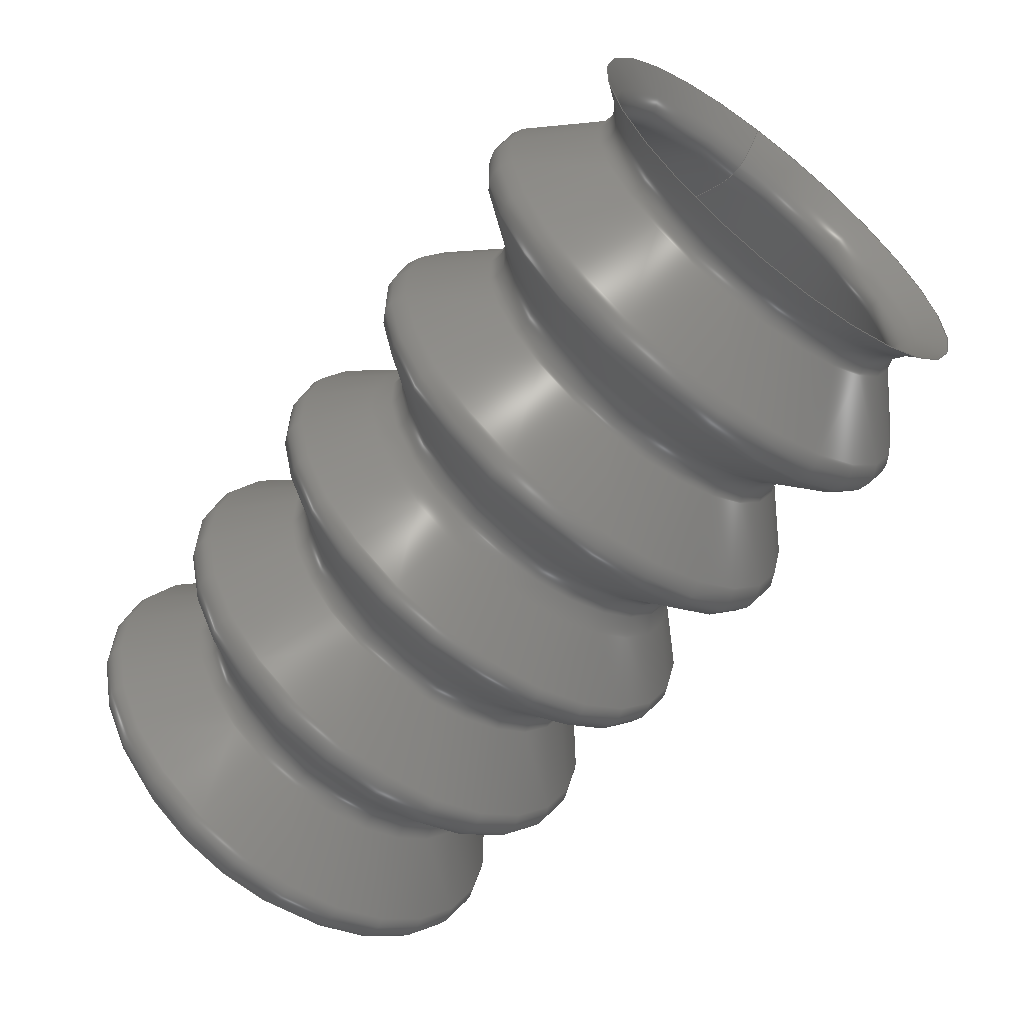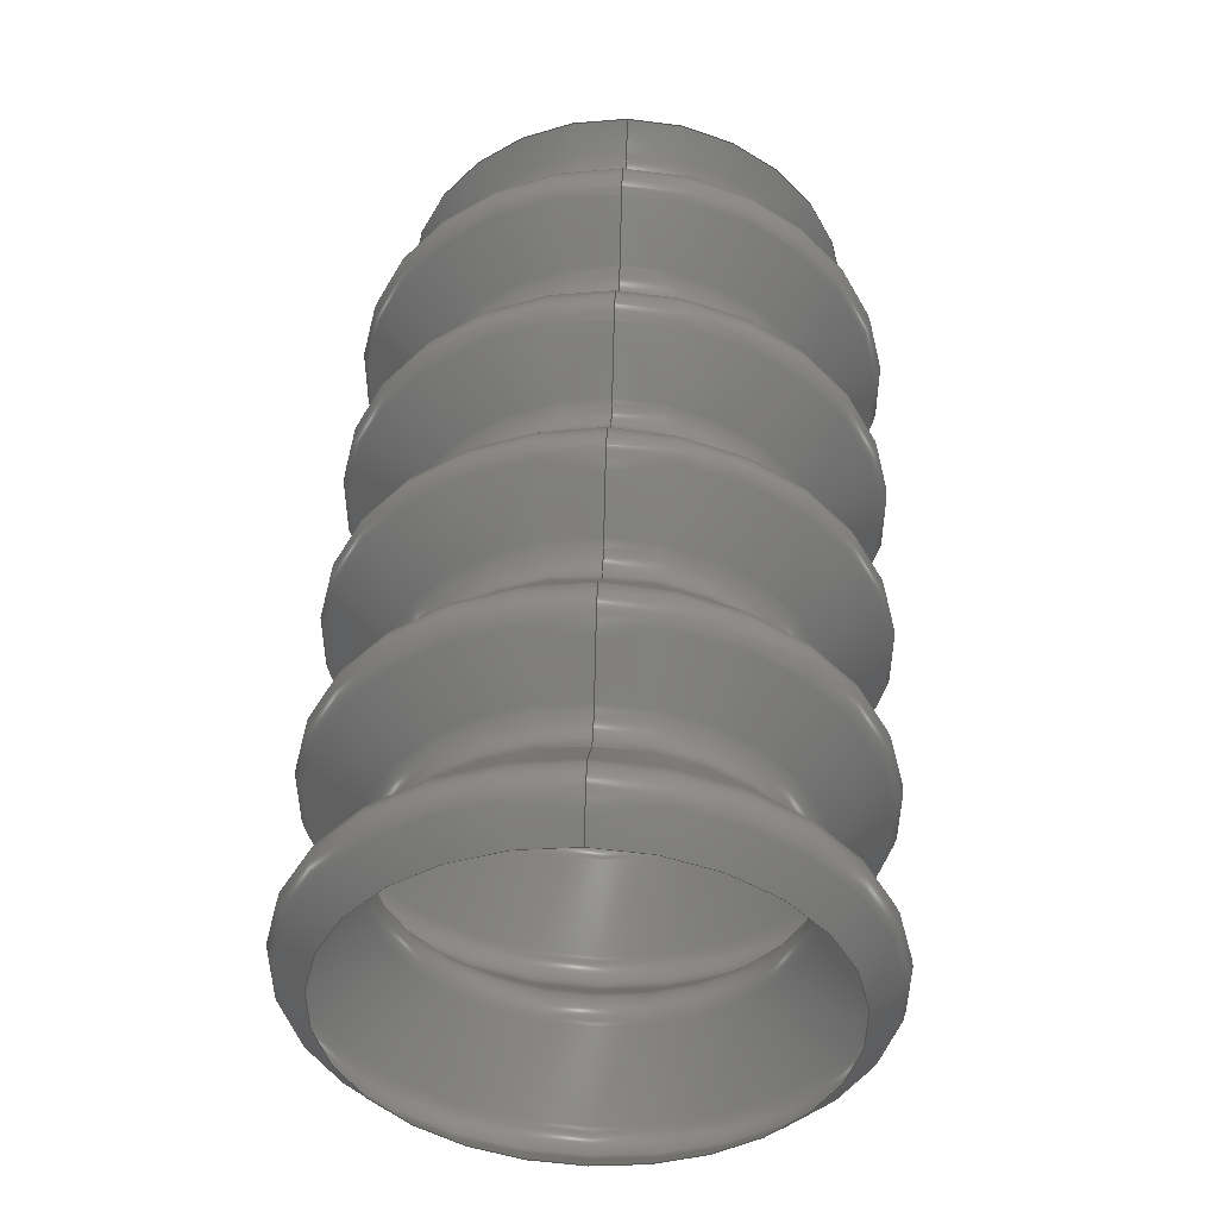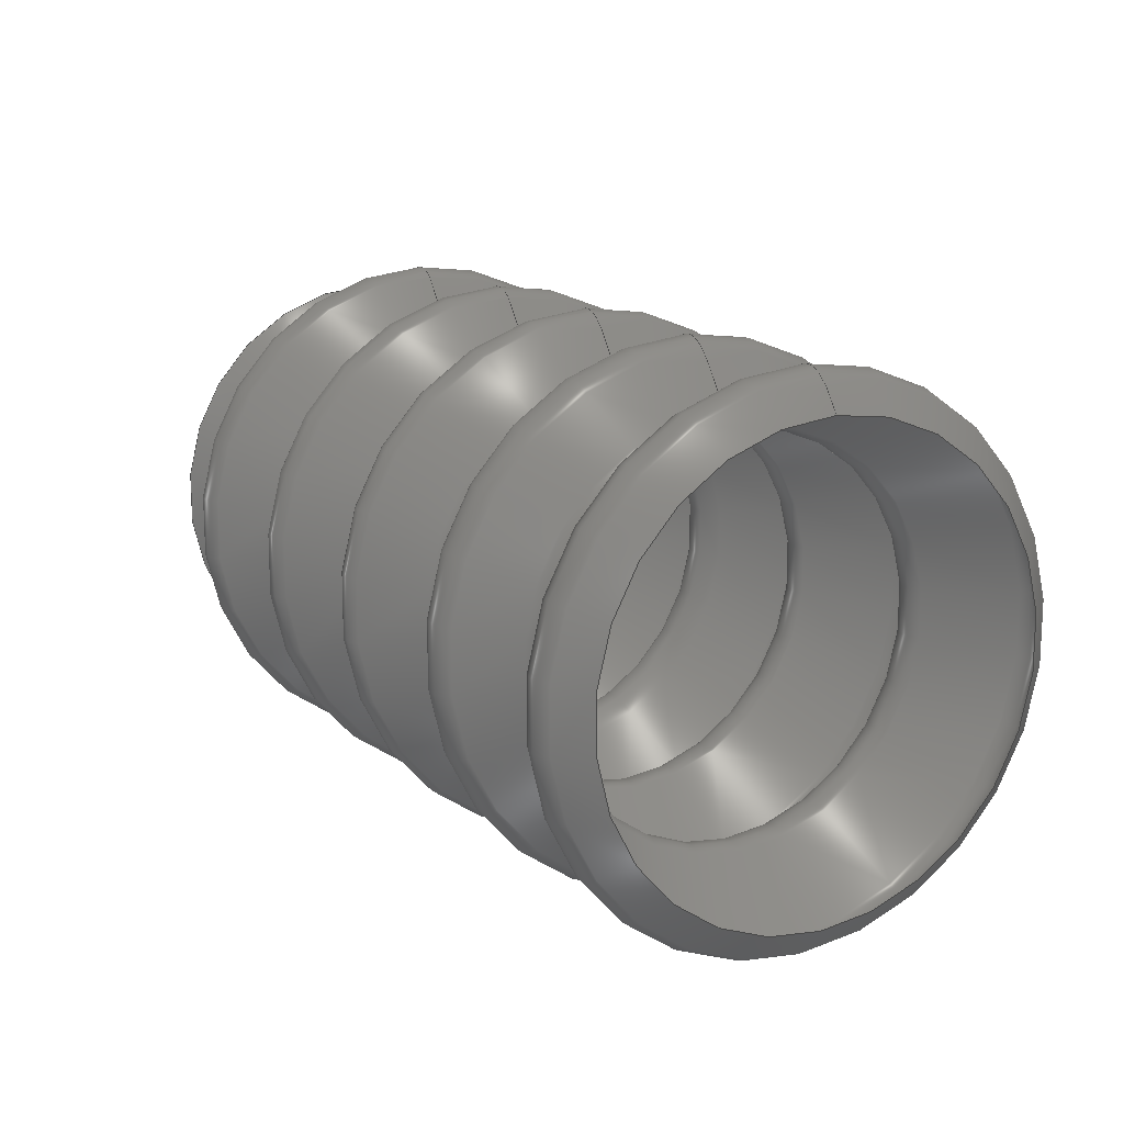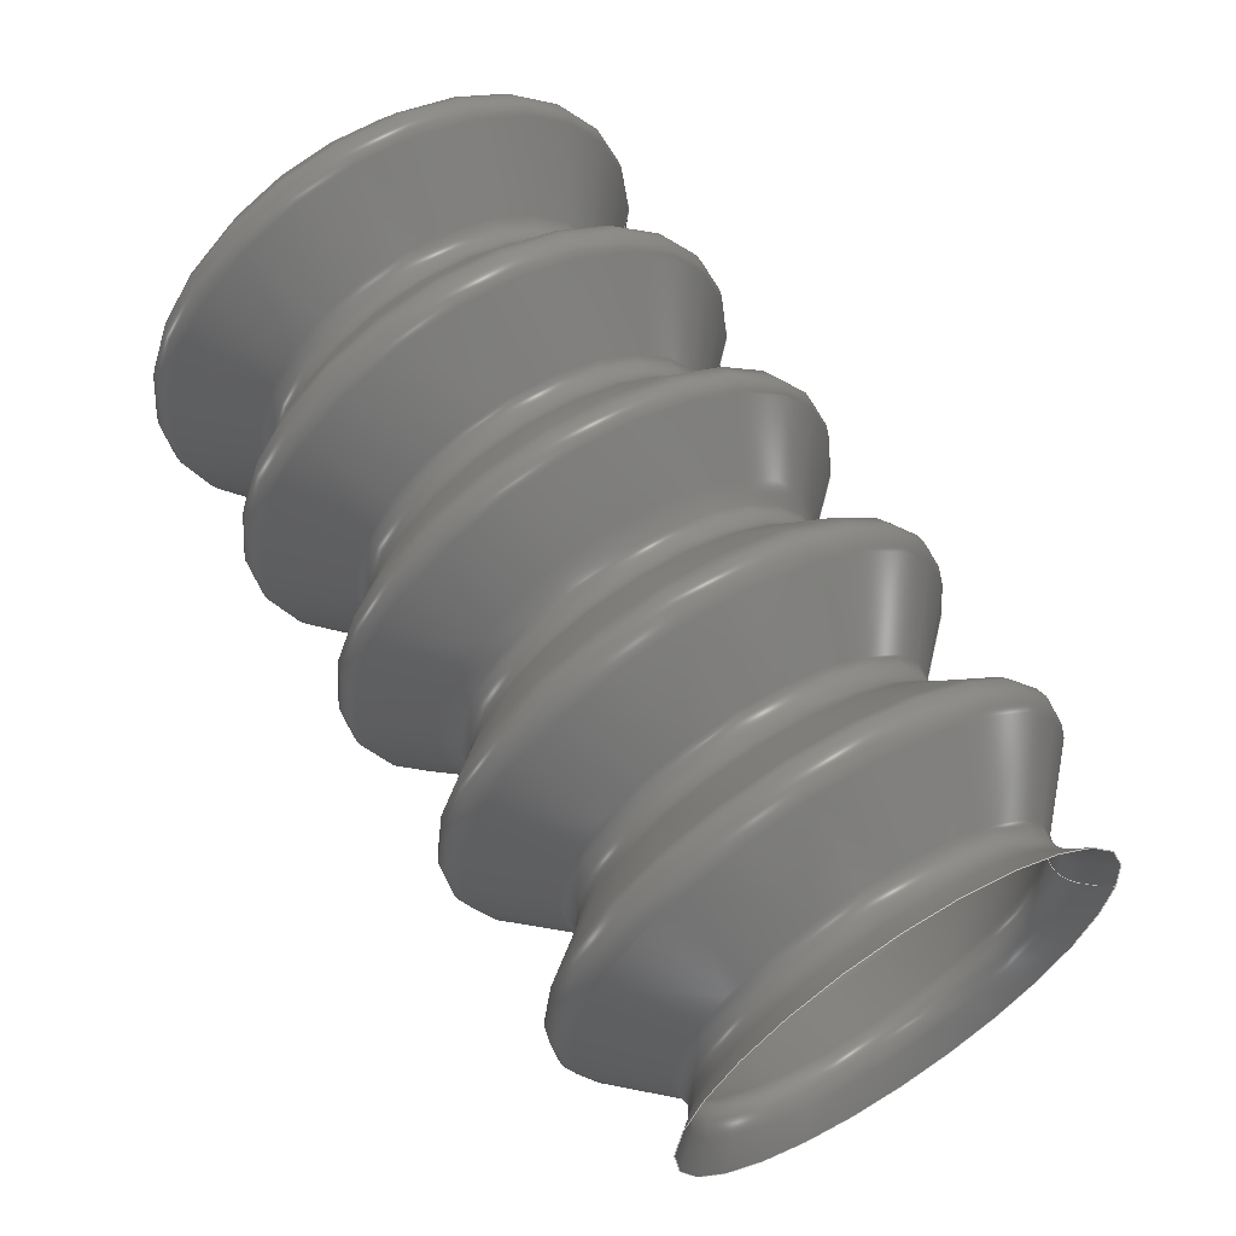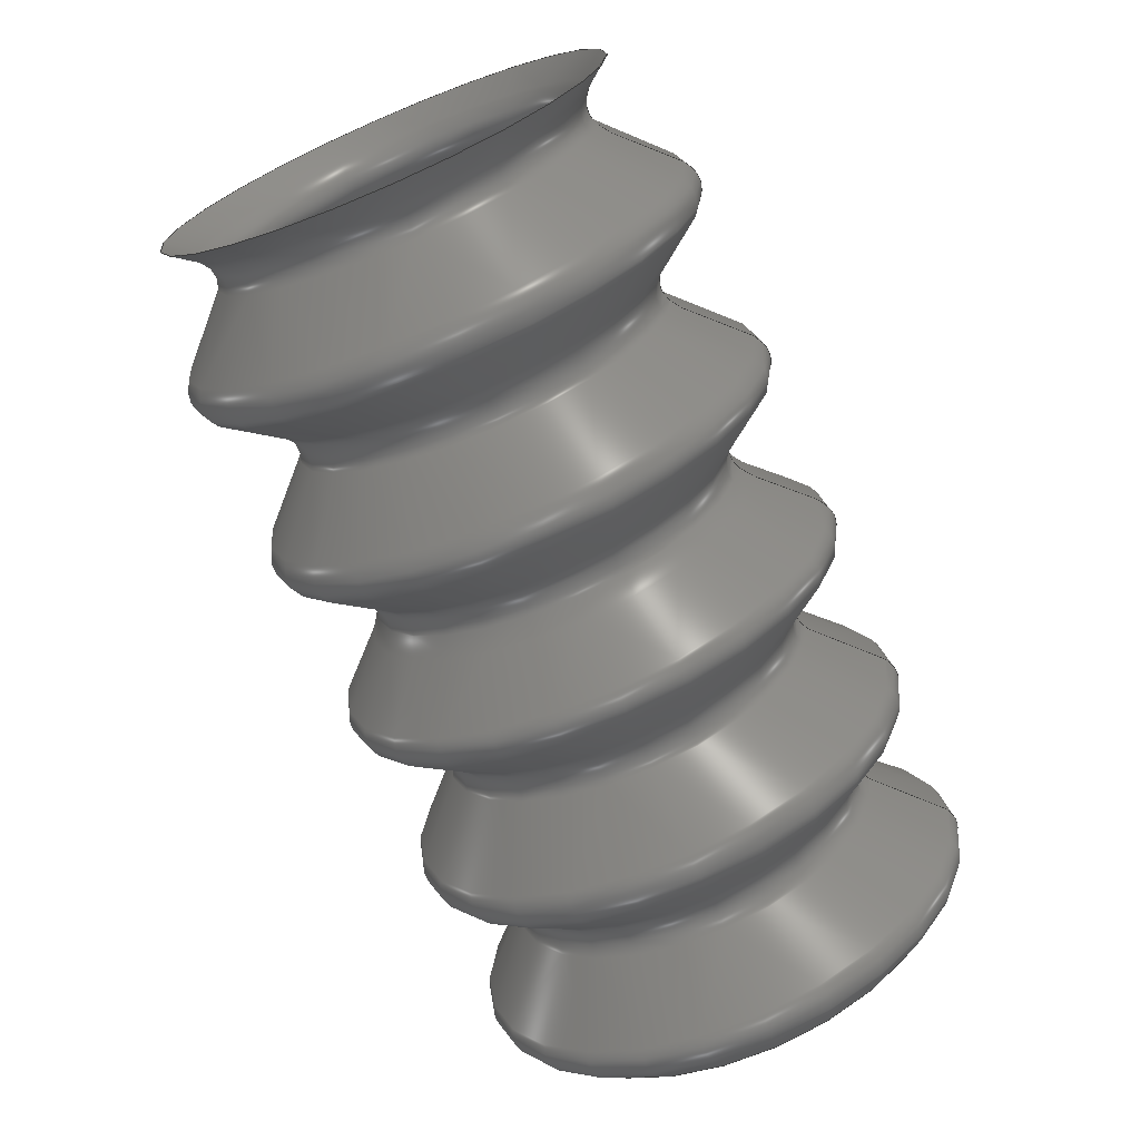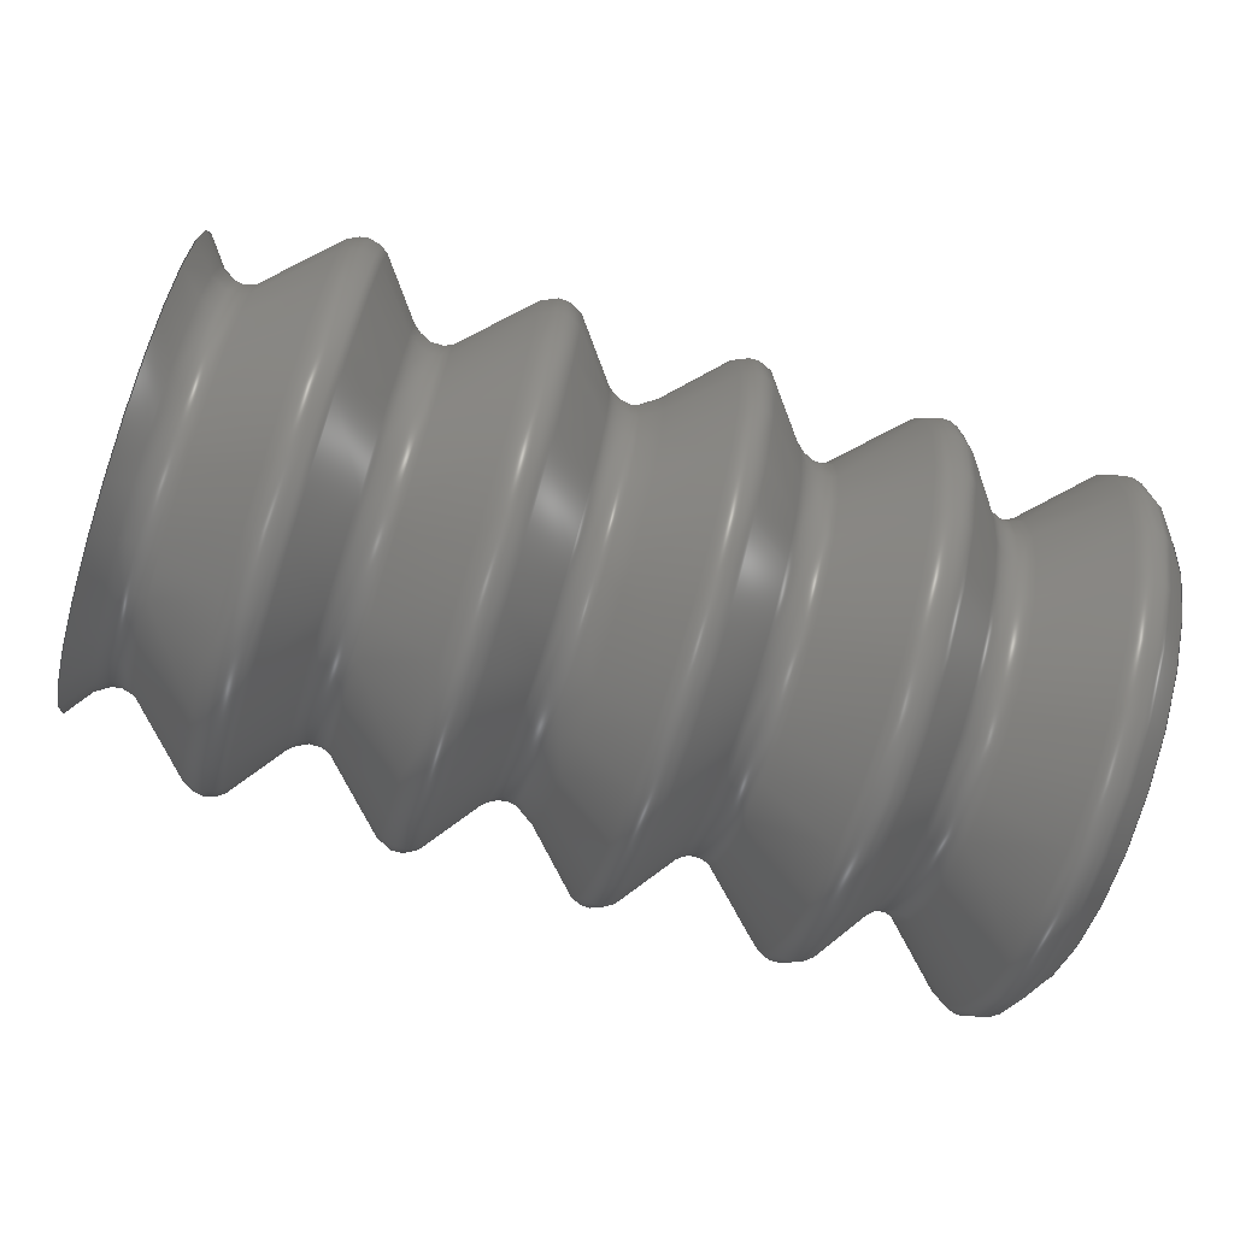
<metadata>
{"format":"iges","ext":"igs","renderer":"f3d","projection":"perspective","resolution":1024,"background":"white","views":[{"elev":-60.1,"azim":52.8,"up":"+Y"},{"elev":46.8,"azim":-87.7,"up":"+Y"},{"elev":14.7,"azim":-119.5,"up":"+Y"},{"elev":60.9,"azim":58.2,"up":"+Z"},{"elev":-69.5,"azim":112.7,"up":"+Z"},{"elev":-72.1,"azim":162.4,"up":"+Y"}]}
</metadata>
<code>

1H,,1H;,8HIGESFile,13HIGESFileAGenD,13H<unspecified>,
13H<unspecified>,32,38,6,38,15,8HIGESFile,1,2,2HMM,8,0.016,
15H2.013e+07,0.0001,71,10HIGESAuthor,3HQUT,11,0,
15H2.013e+07,1H0;
     106       1       0       1       0       0       0       000000000
     106       1       0      79      63
     110      80       0       0       0       0       0       000000000
     110       0       0       1       0
     120      81       0       0       0       0       0       000000000
     120       0       0       1       0
106,2,250,0,0,0,0.08163,0.1262,0,0.1633,0.2459,0,0.2449,         1
0.3565,0,0.3265,0.4563,0,0.4082,0.544,0,0.4898,0.6192,0,        1
0.5714,0.6814,0,0.6531,0.7305,0,0.7347,0.7665,0,0.8163,         1
0.7896,0,0.898,0.8,0,0.9796,0.798,0,1.061,0.784,         1
0,1.143,0.7585,0,1.224,0.7222,0,1.306,0.6756,0,               1
1.388,0.6197,0,1.469,0.5552,0,1.551,0.4831,0,1.633,         1
0.4044,0,1.714,0.3203,0,1.796,0.2319,0,1.878,0.1404,0,        1
1.959,0.04701,0,2.041,-0.04701,0,2.122,-0.1404,0,2.204,        1
-0.2319,0,2.286,-0.3203,0,2.367,-0.4044,0,2.449,              1
-0.4831,0,2.531,-0.5552,0,2.612,-0.6197,0,2.694,              1
-0.6756,0,2.776,-0.7222,0,2.857,-0.7585,0,2.939,              1
-0.784,0,3.02,-0.798,0,3.102,-0.8,0,3.184,              1
-0.7896,0,3.265,-0.7665,0,3.347,-0.7305,0,3.429,              1
-0.6814,0,3.51,-0.6192,0,3.592,-0.544,0,3.673,               1
-0.4563,0,3.755,-0.3565,0,3.837,-0.2459,0,3.918,               1
-0.1262,0,4,0,0,4,0,0,4.082,0.1262,0,4.163,0.2459,        1
0,4.245,0.3565,0,4.327,0.4563,0,4.408,0.544,0,4.49,         1
0.6192,0,4.571,0.6814,0,4.653,0.7305,0,4.735,0.7665,         1
0,4.816,0.7896,0,4.898,0.8,0,4.98,0.798,0,               1
5.061,0.784,0,5.143,0.7585,0,5.224,0.7222,0,5.306,         1
0.6756,0,5.388,0.6197,0,5.469,0.5552,0,5.551,0.4831,         1
0,5.633,0.4044,0,5.714,0.3203,0,5.796,0.2319,0,               1
5.878,0.1404,0,5.959,0.04701,0,6.041,-0.04701,0,6.122,         1
-0.1404,0,6.204,-0.2319,0,6.286,-0.3203,0,6.367,               1
-0.4044,0,6.449,-0.4831,0,6.531,-0.5552,0,6.612,              1
-0.6197,0,6.694,-0.6756,0,6.776,-0.7222,0,6.857,              1
-0.7585,0,6.939,-0.784,0,7.02,-0.798,0,7.102,              1
-0.8,0,7.184,-0.7896,0,7.265,-0.7665,0,7.347,              1
-0.7305,0,7.429,-0.6814,0,7.51,-0.6192,0,7.592,               1
-0.544,0,7.673,-0.4563,0,7.755,-0.3565,0,7.837,               1
-0.2459,0,7.918,-0.1262,0,8,0,0,8,0,0,8.082,              1
0.1262,0,8.163,0.2459,0,8.245,0.3565,0,8.327,0.4563,0,         1
8.408,0.544,0,8.49,0.6192,0,8.571,0.6814,0,8.653,          1
0.7305,0,8.735,0.7665,0,8.816,0.7896,0,8.898,0.8,         1
0,8.98,0.798,0,9.061,0.784,0,9.143,0.7585,0,               1
9.224,0.7222,0,9.306,0.6756,0,9.388,0.6197,0,9.469,         1
0.5552,0,9.551,0.4831,0,9.633,0.4044,0,9.714,0.3203,         1
0,9.796,0.2319,0,9.878,0.1404,0,9.959,0.04701,0,                1
10.04,-0.04701,0,10.12,-0.1404,0,10.2,-0.2319,0,            1
10.29,-0.3203,0,10.37,-0.4044,0,10.45,-0.4831,0,           1
10.53,-0.5552,0,10.61,-0.6197,0,10.69,-0.6756,0,           1
10.78,-0.7222,0,10.86,-0.7585,0,10.94,-0.784,0,           1
11.02,-0.798,0,11.1,-0.8,0,11.18,-0.7896,0,           1
11.27,-0.7665,0,11.35,-0.7305,0,11.43,-0.6814,0,           1
11.51,-0.6192,0,11.59,-0.544,0,11.67,-0.4563,0,            1
11.76,-0.3565,0,11.84,-0.2459,0,11.92,-0.1262,0,12,        1
0,0,12,0,0,12.08,0.1262,0,12.16,0.2459,0,12.24,         1
0.3565,0,12.33,0.4563,0,12.41,0.544,0,12.49,               1
0.6192,0,12.57,0.6814,0,12.65,0.7305,0,12.73,              1
0.7665,0,12.82,0.7896,0,12.9,0.8,0,12.98,              1
0.798,0,13.06,0.784,0,13.14,0.7585,0,13.22,              1
0.7222,0,13.31,0.6756,0,13.39,0.6197,0,13.47,              1
0.5552,0,13.55,0.4831,0,13.63,0.4044,0,13.71,              1
0.3203,0,13.8,0.2319,0,13.88,0.1404,0,13.96,               1
0.04701,0,14.04,-0.04701,0,14.12,-0.1404,0,14.2,             1
-0.2319,0,14.29,-0.3203,0,14.37,-0.4044,0,14.45,           1
-0.4831,0,14.53,-0.5552,0,14.61,-0.6197,0,14.69,           1
-0.6756,0,14.78,-0.7222,0,14.86,-0.7585,0,14.94,           1
-0.784,0,15.02,-0.798,0,15.1,-0.8,0,15.18,           1
-0.7896,0,15.27,-0.7665,0,15.35,-0.7305,0,15.43,           1
-0.6814,0,15.51,-0.6192,0,15.59,-0.544,0,15.67,            1
-0.4563,0,15.76,-0.3565,0,15.84,-0.2459,0,15.92,            1
-0.1262,0,16,0,0,16,0,0,16.08,0.1262,0,16.16,            1
0.2459,0,16.24,0.3565,0,16.33,0.4563,0,16.41,               1
0.544,0,16.49,0.6192,0,16.57,0.6814,0,16.65,               1
0.7305,0,16.73,0.7665,0,16.82,0.7896,0,16.9,              1
0.8,0,16.98,0.798,0,17.06,0.784,0,17.14,              1
0.7585,0,17.22,0.7222,0,17.31,0.6756,0,17.39,              1
0.6197,0,17.47,0.5552,0,17.55,0.4831,0,17.63,              1
0.4044,0,17.71,0.3203,0,17.8,0.2319,0,17.88,              1
0.1404,0,17.96,0.04701,0,18.04,-0.04701,0,18.12,              1
-0.1404,0,18.2,-0.2319,0,18.29,-0.3203,0,18.37,            1
-0.4044,0,18.45,-0.4831,0,18.53,-0.5552,0,18.61,           1
-0.6197,0,18.69,-0.6756,0,18.78,-0.7222,0,18.86,           1
-0.7585,0,18.94,-0.784,0,19.02,-0.798,0,19.1,           1
-0.8,0,19.18,-0.7896,0,19.27,-0.7665,0,19.35,           1
-0.7305,0,19.43,-0.6814,0,19.51,-0.6192,0,19.59,            1
-0.544,0,19.67,-0.4563,0,19.76,-0.3565,0,19.84,            1
-0.2459,0,19.92,-0.1262,0,20,0,0;                              1
110,-2,-5,0,22,-5,0;                                                   3
120,3,1,0,6.283;                                                     5
S      1G      4D      7P     82
</code>
